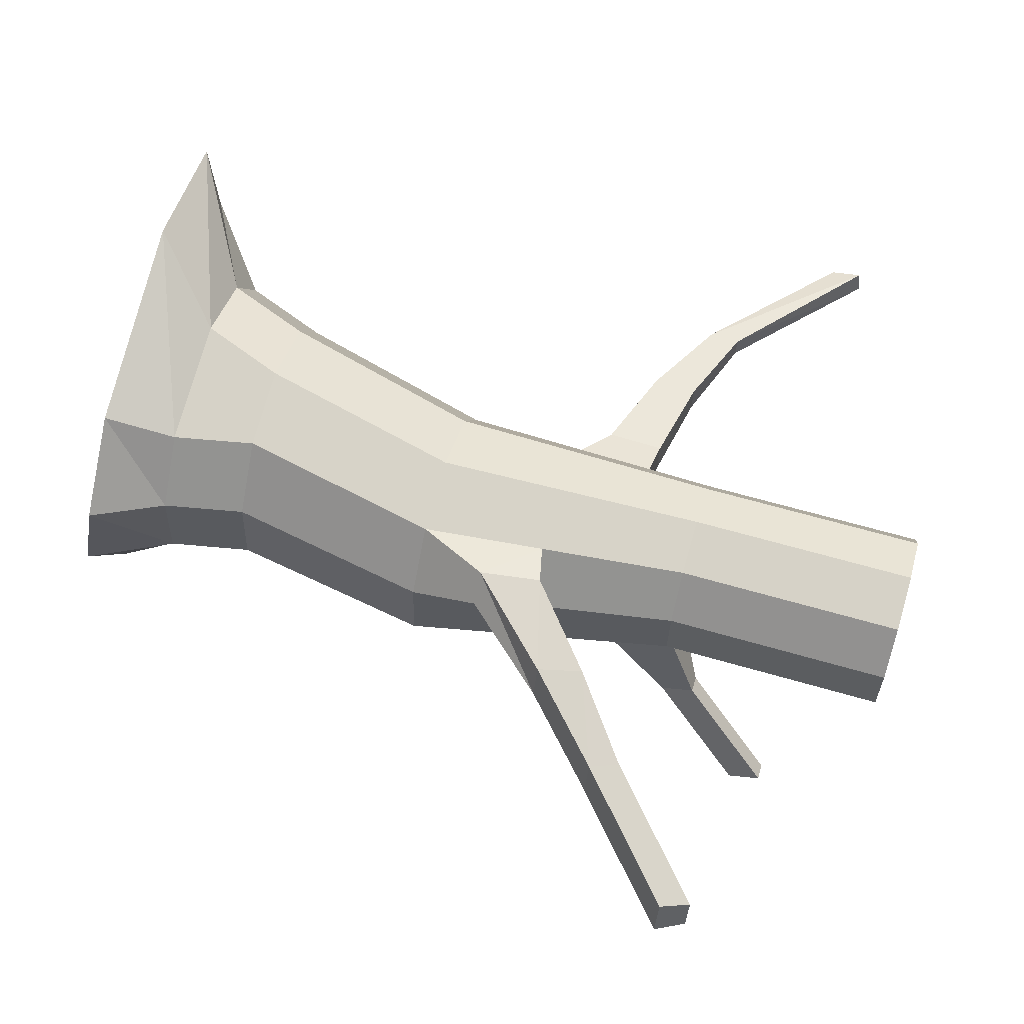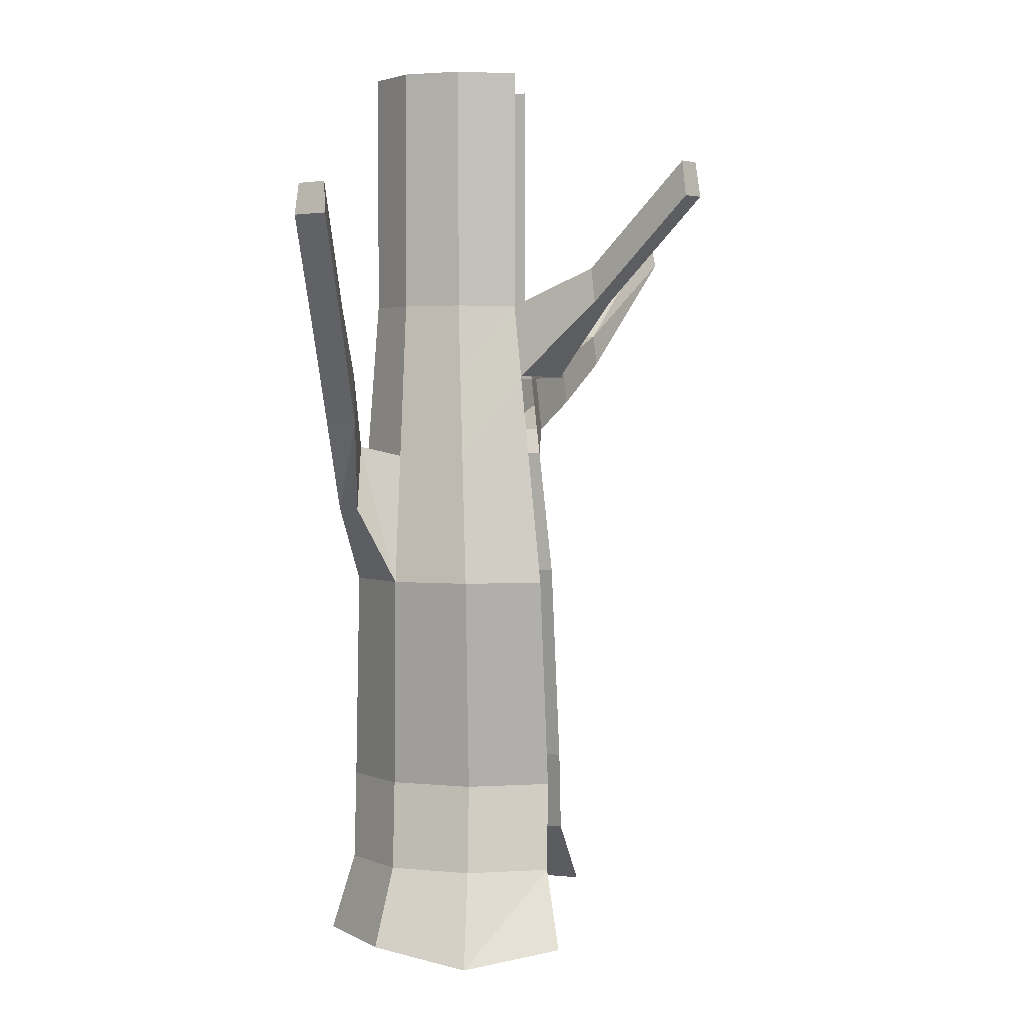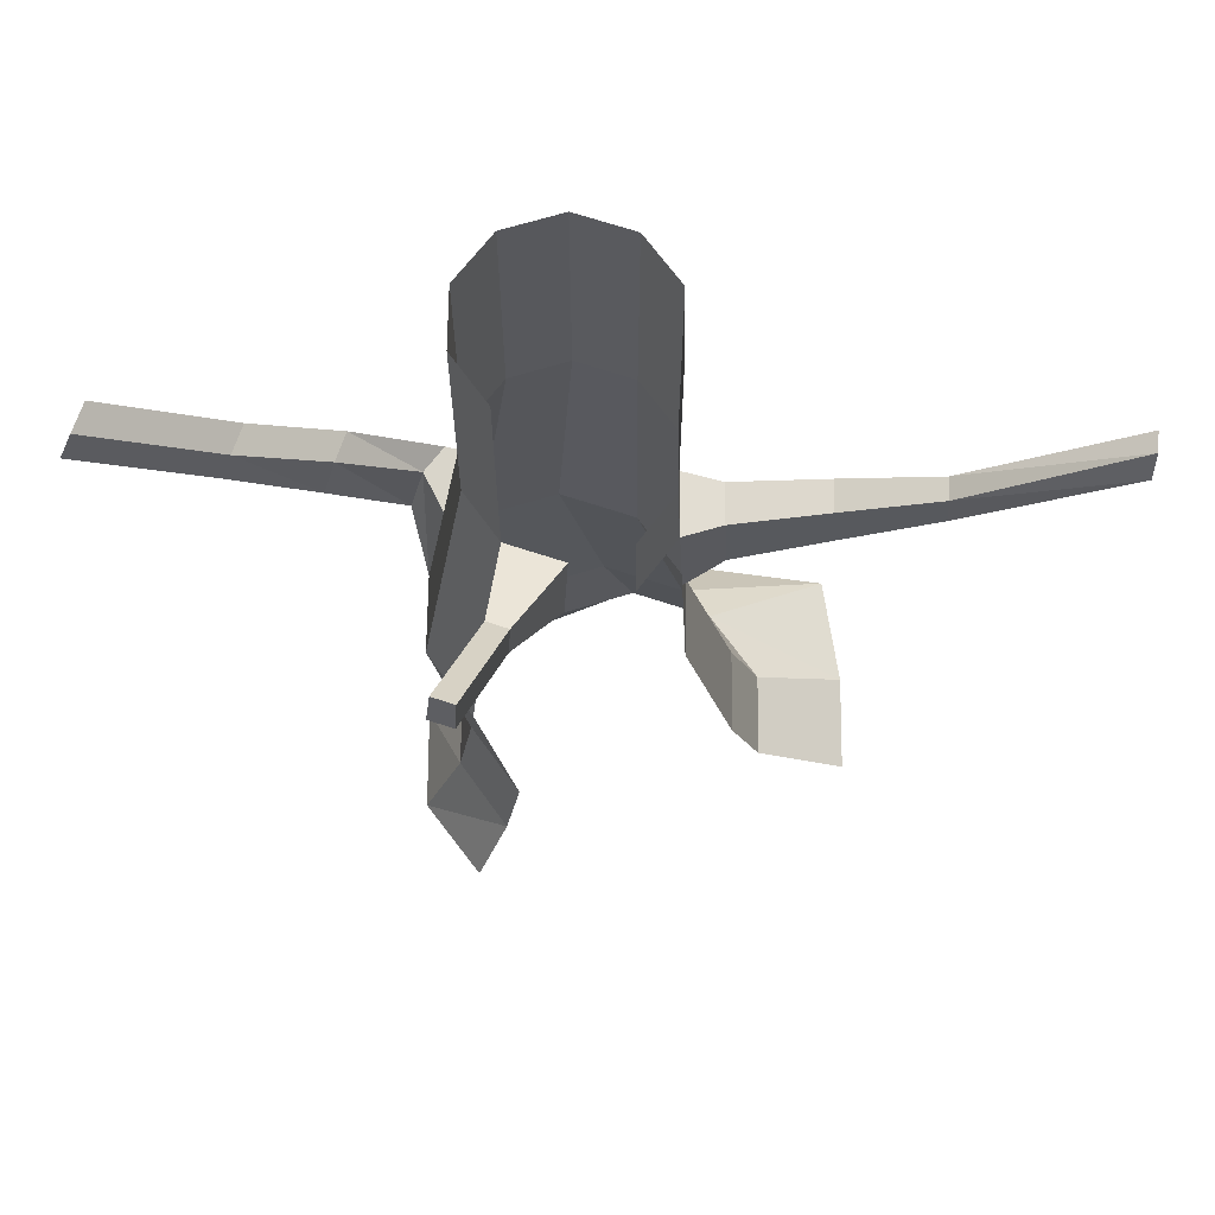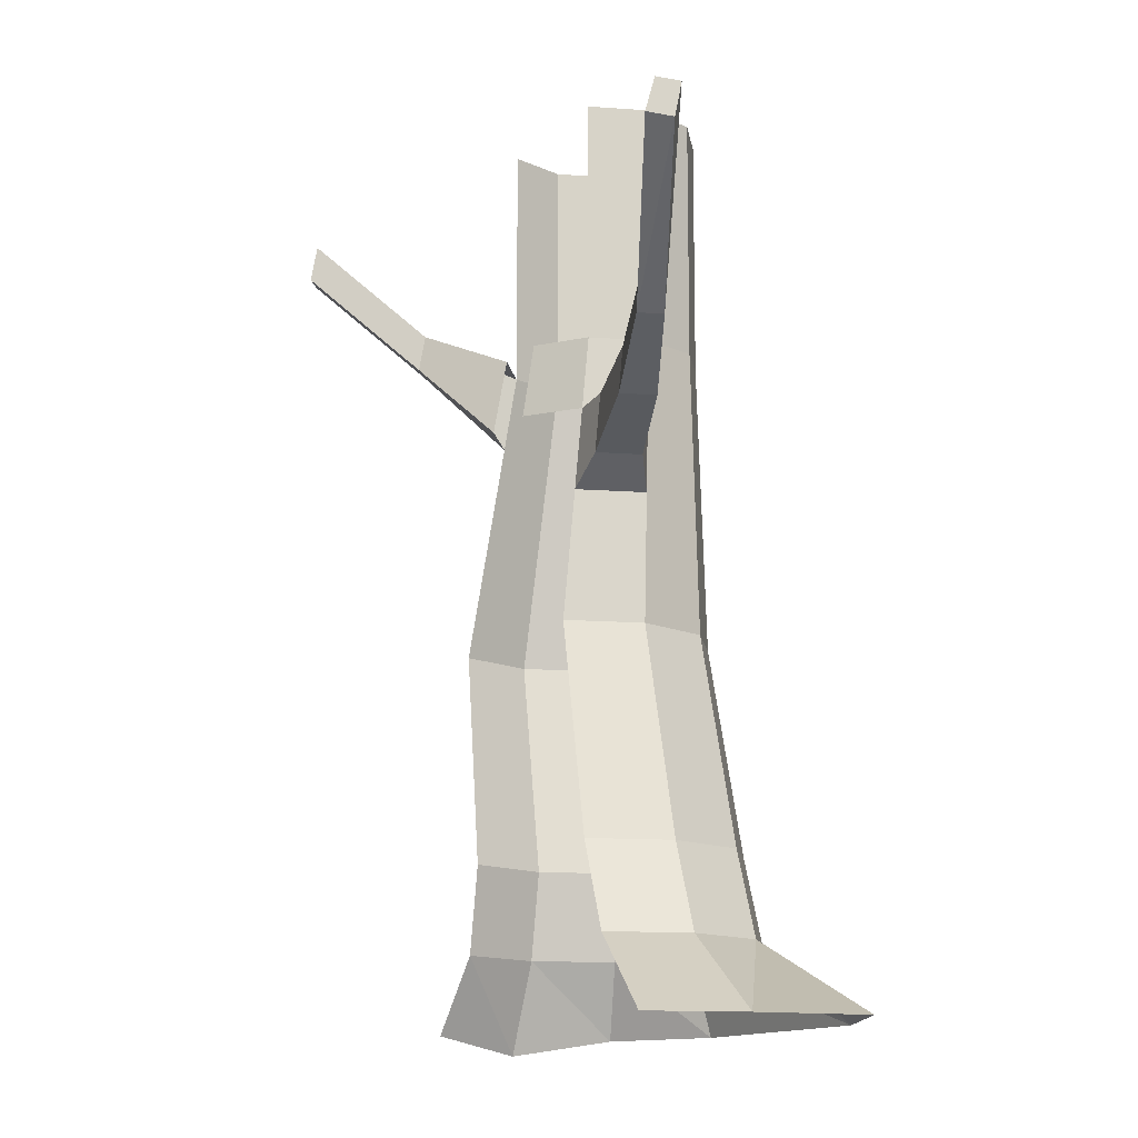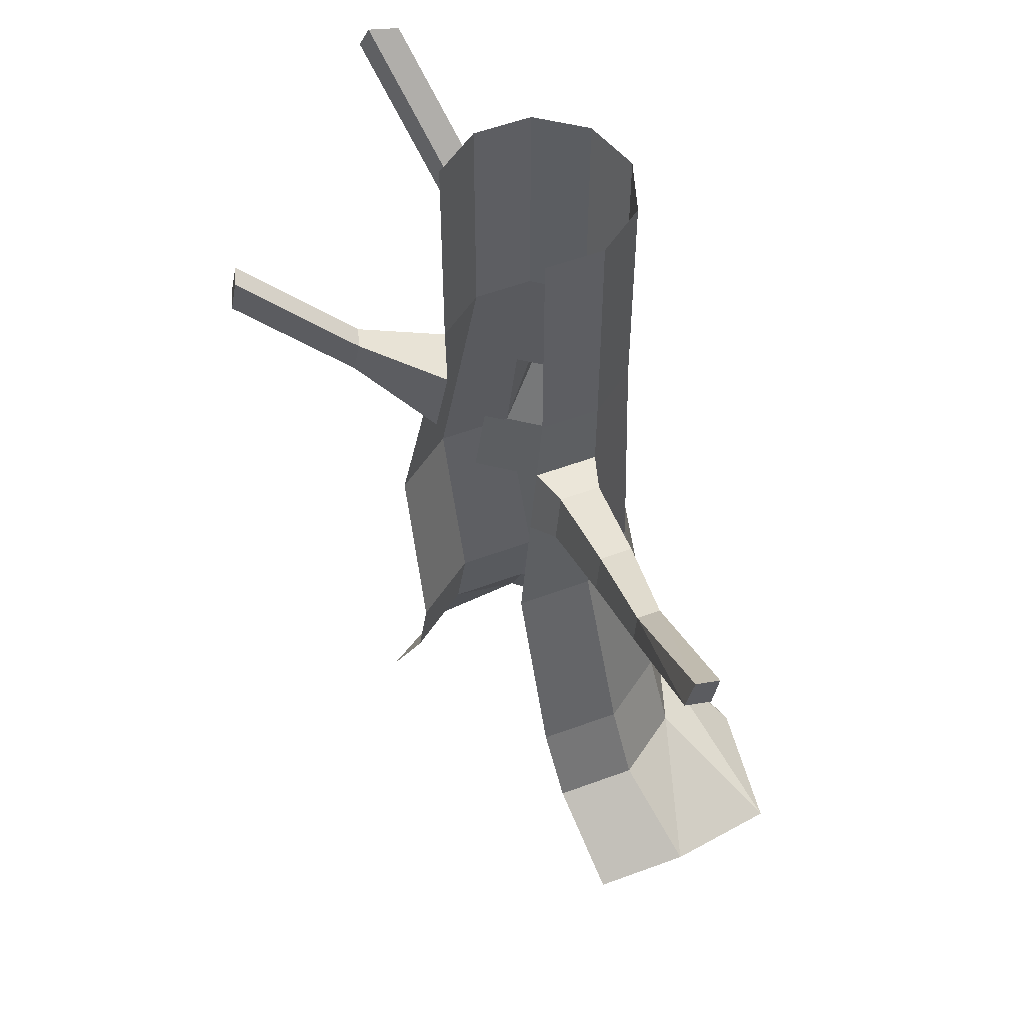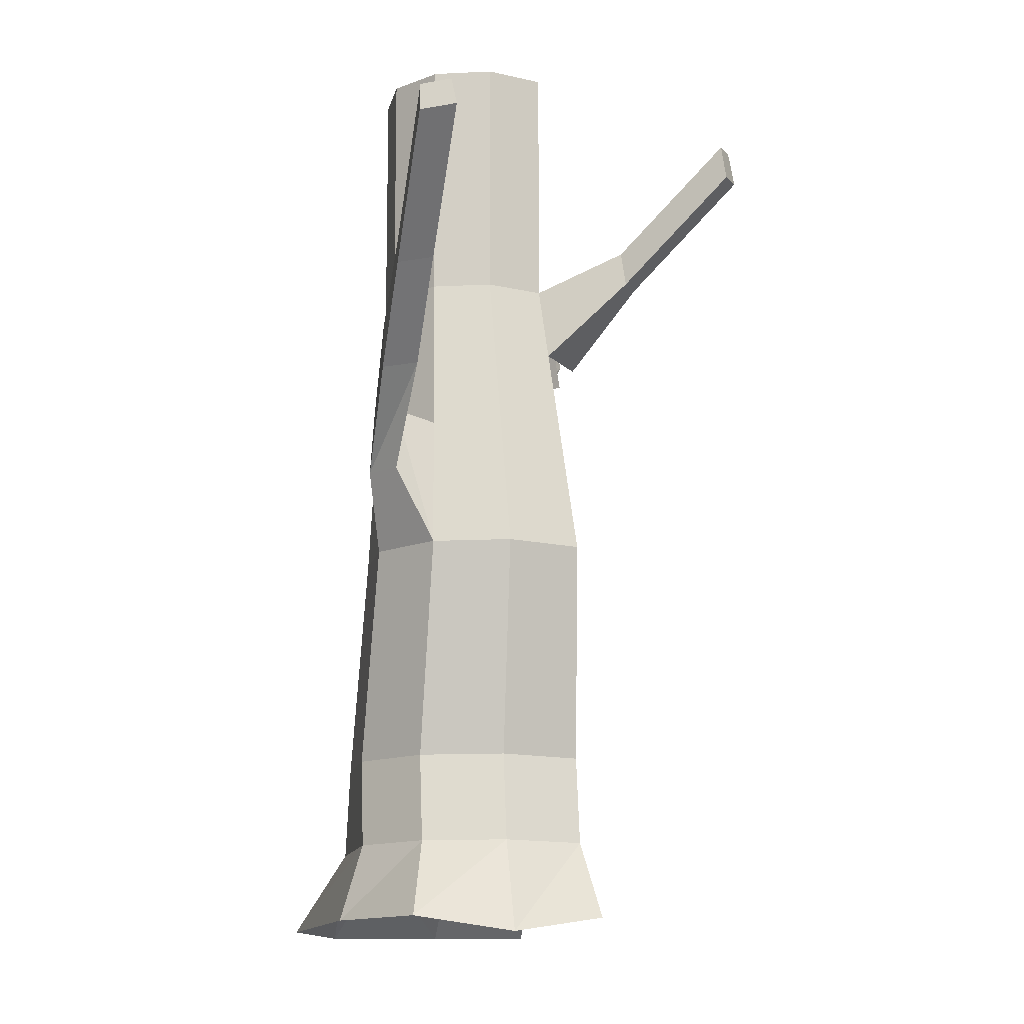
<metadata>
{"format":"obj","ext":"obj","renderer":"f3d","projection":"perspective","resolution":1024,"background":"white","views":[{"elev":63.6,"azim":106.4,"up":"+Z"},{"elev":2.2,"azim":107.0,"up":"+Y"},{"elev":65.8,"azim":175.5,"up":"+Y"},{"elev":-13.3,"azim":-104.9,"up":"+Y"},{"elev":54.5,"azim":-116.7,"up":"+Y"},{"elev":-12.9,"azim":91.4,"up":"+Y"}]}
</metadata>
<code>
v -4.109 0.8275 -1.824
v -4.092 0.8275 -1.564
v -3.796 1 -1.707
v -3.894 1 -1.873
v -3.786 0.8275 -1.497
v -3.618 1 -1.631
v -3.303 0.8275 -1.65
v -3.324 1 -1.698
v -3.109 0.8275 -1.831
v -3.197 1 -1.843
v -3.089 0.7917 -2.056
v -3.18 1 -2.035
v -3.205 0.8275 -2.25
v -3.278 1 -2.201
v -4.089 0.8275 -2.049
v -3.877 1 -2.065
v -3.724 1.199 -1.723
v -3.823 1.199 -1.889
v -3.547 1.199 -1.648
v -3.359 1.199 -1.69
v -3.232 1.199 -1.835
v -3.215 1.199 -2.027
v -3.313 1.199 -2.193
v -3.806 1.199 -2.081
v -3.611 1.683 -1.763
v -3.702 1.683 -1.916
v -3.446 1.683 -1.692
v -3.272 1.683 -1.732
v -3.154 1.683 -1.867
v -3.138 1.683 -2.045
v -3.229 1.683 -2.198
v -3.686 1.683 -2.095
v -3.608 1.978 -1.77
v -3.689 1.978 -1.907
v -3.461 1.978 -1.707
v -3.306 1.978 -1.743
v -2.536 2.492 -1.866
v -2.503 2.492 -1.947
v -2.534 2.56 -1.933
v -2.562 2.56 -1.865
v -3.187 1.978 -2.021
v -3.201 1.978 -1.862
v -3.268 1.978 -2.158
v -3.675 1.978 -2.065
v -3.606 2.166 -1.775
v -3.605 2.332 -1.779
v -3.674 2.332 -1.895
v -3.681 2.166 -1.901
v -3.48 2.332 -1.725
v -3.471 2.166 -1.717
v -3.347 2.332 -1.755
v -3.328 2.166 -1.749
v -3.258 2.332 -1.857
v -3.231 2.166 -1.86
v -3.246 2.332 -1.993
v -3.218 2.166 -2.006
v -3.315 2.332 -2.109
v -3.293 2.166 -2.132
v -3.213 2.568 -2.581
v -3.218 2.648 -2.568
v -3.172 2.648 -2.548
v -3.162 2.568 -2.559
v -3.668 2.166 -2.047
v -3.662 2.332 -2.031
v -3.572 2.332 -2.133
v -3.571 2.166 -2.157
v -4.544 2.49 -2.1
v -4.546 2.564 -2.086
v -4.536 2.572 -2.137
v -4.533 2.499 -2.156
v -3.768 2.174 -1.936
v -3.774 2.039 -1.94
v -3.759 2.174 -2.031
v -3.764 2.039 -2.044
v -3.978 2.215 -1.966
v -3.983 2.109 -1.97
v -3.972 2.215 -2.041
v -3.976 2.109 -2.051
v -4.193 2.288 -2.015
v -4.196 2.213 -2.017
v -4.188 2.288 -2.068
v -4.191 2.213 -2.075
v -3.44 2.332 -2.163
v -3.275 2.415 -2.308
v -3.321 2.415 -2.328
v -3.264 2.336 -2.319
v -3.428 2.166 -2.19
v -3.315 2.336 -2.341
v -3.131 1.853 -1.781
v -3.188 1.853 -1.715
v -3.164 2 -1.778
v -3.212 2 -1.722
v -2.963 2.056 -1.838
v -2.997 2.056 -1.758
v -2.994 2.162 -1.825
v -3.022 2.162 -1.757
v -2.773 2.241 -1.883
v -2.806 2.241 -1.803
v -2.803 2.31 -1.87
v -2.831 2.31 -1.802
v -3.605 2.88 -1.779
v -3.674 2.88 -1.895
v -3.48 2.88 -1.725
v -3.347 2.88 -1.755
v -3.258 2.88 -1.857
v -3.246 2.88 -1.993
v -3.315 2.88 -2.109
v -3.662 2.88 -2.031
f 1 2 3
f 4 1 3
f 2 5 6
f 6 3 2
f 5 7 8
f 8 6 5
f 7 9 10
f 10 8 7
f 9 11 12
f 12 10 9
f 11 13 14
f 14 12 11
f 15 1 4
f 4 16 15
f 4 3 17
f 17 18 4
f 3 6 19
f 19 17 3
f 6 8 20
f 20 19 6
f 8 10 21
f 21 20 8
f 10 12 22
f 22 21 10
f 12 14 23
f 23 22 12
f 16 4 18
f 18 24 16
f 18 17 25
f 25 26 18
f 17 19 27
f 27 25 17
f 19 20 28
f 28 27 19
f 20 21 29
f 29 28 20
f 21 22 30
f 30 29 21
f 22 23 31
f 31 30 22
f 24 18 26
f 26 32 24
f 25 33 34
f 34 26 25
f 25 27 35
f 35 33 25
f 27 28 36
f 36 35 27
f 37 38 39
f 39 40 37
f 29 30 41
f 41 42 29
f 30 31 43
f 43 41 30
f 26 34 44
f 44 32 26
f 45 46 47
f 47 48 45
f 49 46 45
f 45 50 49
f 51 49 50
f 50 52 51
f 53 51 52
f 52 54 53
f 55 53 54
f 54 56 55
f 57 55 56
f 56 58 57
f 59 60 61
f 61 62 59
f 63 64 65
f 65 66 63
f 48 47 64
f 64 63 48
f 33 45 48
f 48 34 33
f 50 45 33
f 33 35 50
f 52 50 35
f 35 36 52
f 54 52 36
f 36 42 54
f 56 54 42
f 42 41 56
f 58 56 41
f 41 43 58
f 67 68 69
f 69 70 67
f 34 48 71
f 71 72 34
f 48 63 73
f 73 71 48
f 63 44 74
f 74 73 63
f 44 34 72
f 72 74 44
f 72 71 75
f 75 76 72
f 71 73 77
f 77 75 71
f 73 74 78
f 78 77 73
f 74 72 76
f 76 78 74
f 76 75 79
f 79 80 76
f 75 77 81
f 81 79 75
f 77 78 82
f 82 81 77
f 78 76 80
f 80 82 78
f 80 79 68
f 68 67 80
f 79 81 69
f 69 68 79
f 81 82 70
f 70 69 81
f 82 80 67
f 67 70 82
f 83 57 84
f 84 85 83
f 57 58 86
f 86 84 57
f 58 87 88
f 88 86 58
f 87 83 85
f 85 88 87
f 85 84 61
f 61 60 85
f 84 86 62
f 62 61 84
f 86 88 59
f 59 62 86
f 88 85 60
f 60 59 88
f 28 29 89
f 89 90 28
f 29 42 91
f 91 89 29
f 42 36 92
f 92 91 42
f 36 28 90
f 90 92 36
f 90 89 93
f 93 94 90
f 89 91 95
f 95 93 89
f 91 92 96
f 96 95 91
f 92 90 94
f 94 96 92
f 94 93 97
f 97 98 94
f 93 95 99
f 99 97 93
f 95 96 100
f 100 99 95
f 96 94 98
f 98 100 96
f 98 97 38
f 38 37 98
f 97 99 39
f 39 38 97
f 99 100 40
f 40 39 99
f 100 98 37
f 37 40 100
f 47 46 101
f 101 102 47
f 46 49 103
f 103 101 46
f 49 51 104
f 104 103 49
f 51 53 105
f 105 104 51
f 53 55 106
f 106 105 53
f 55 57 107
f 107 106 55
f 64 47 102
f 102 108 64

</code>
